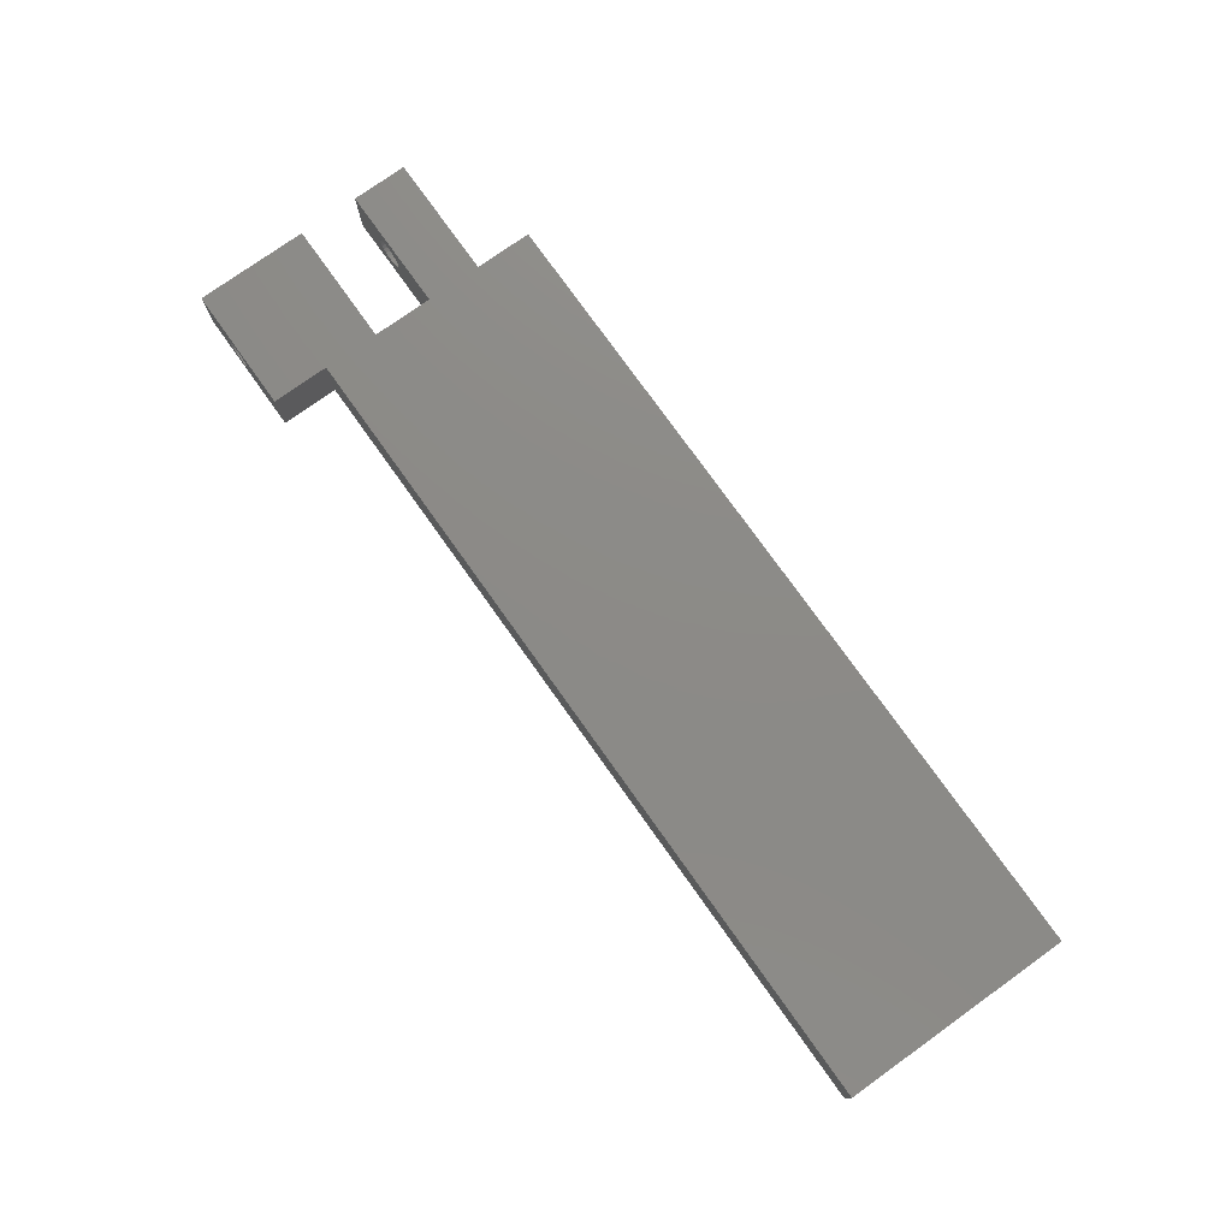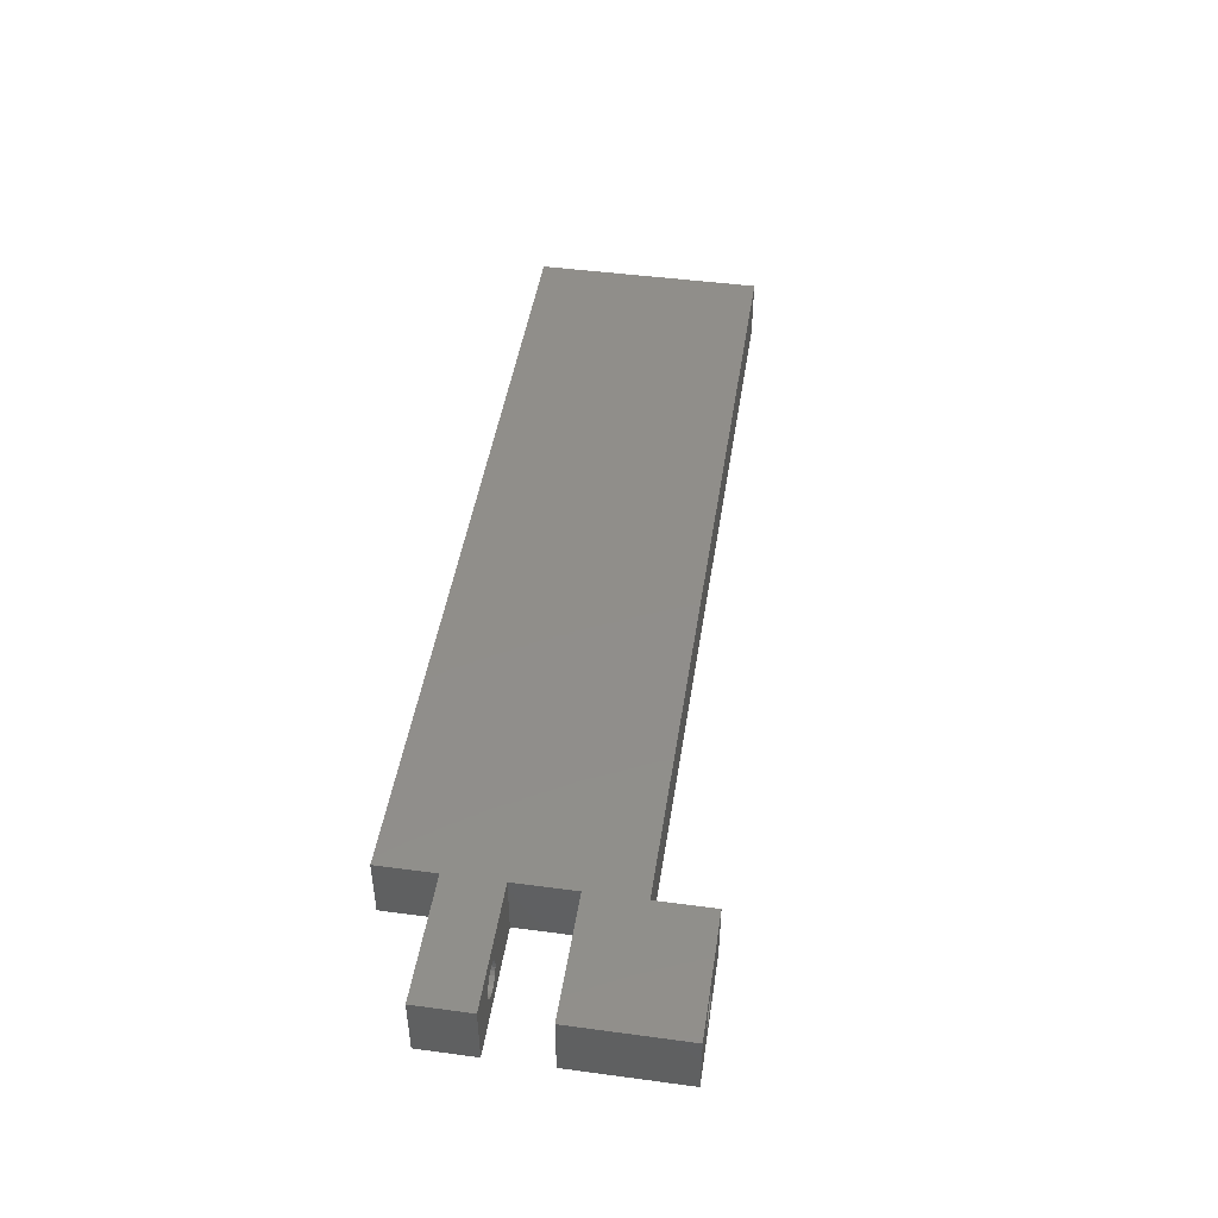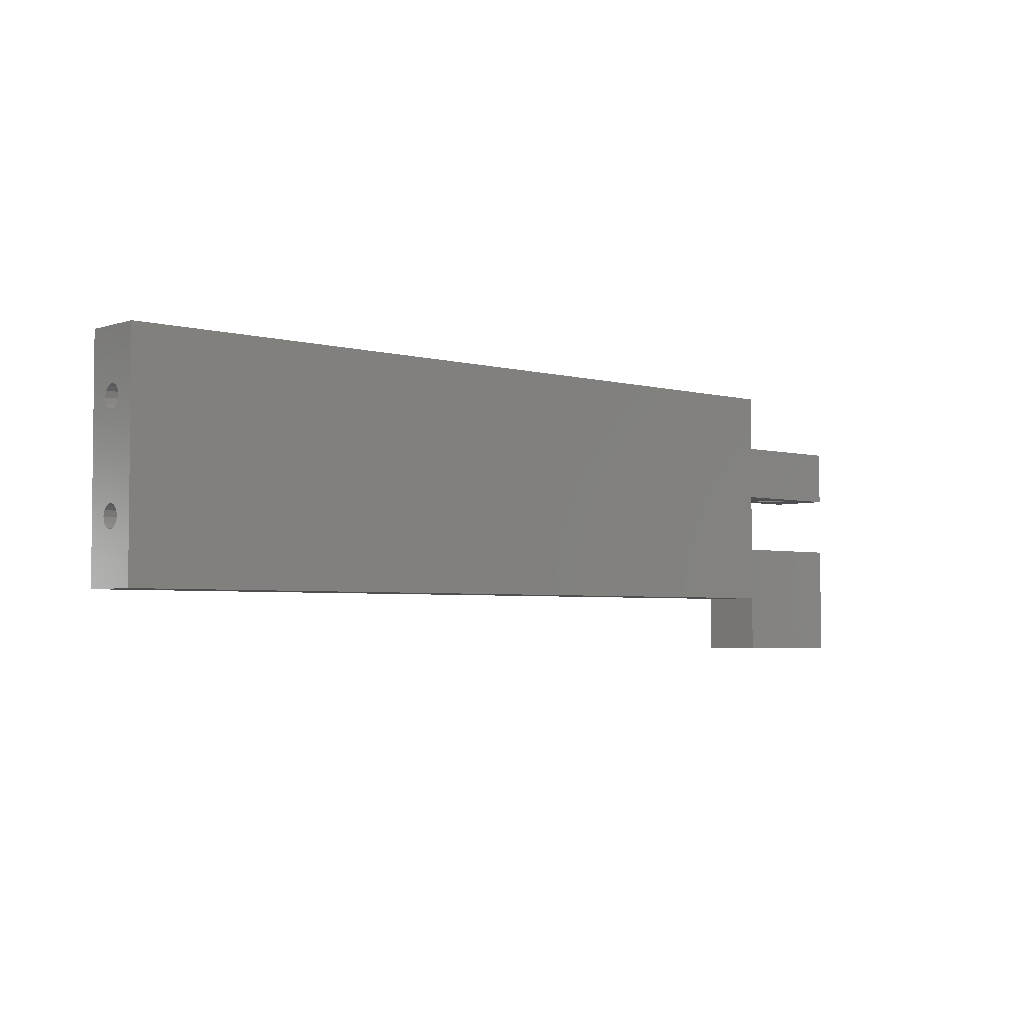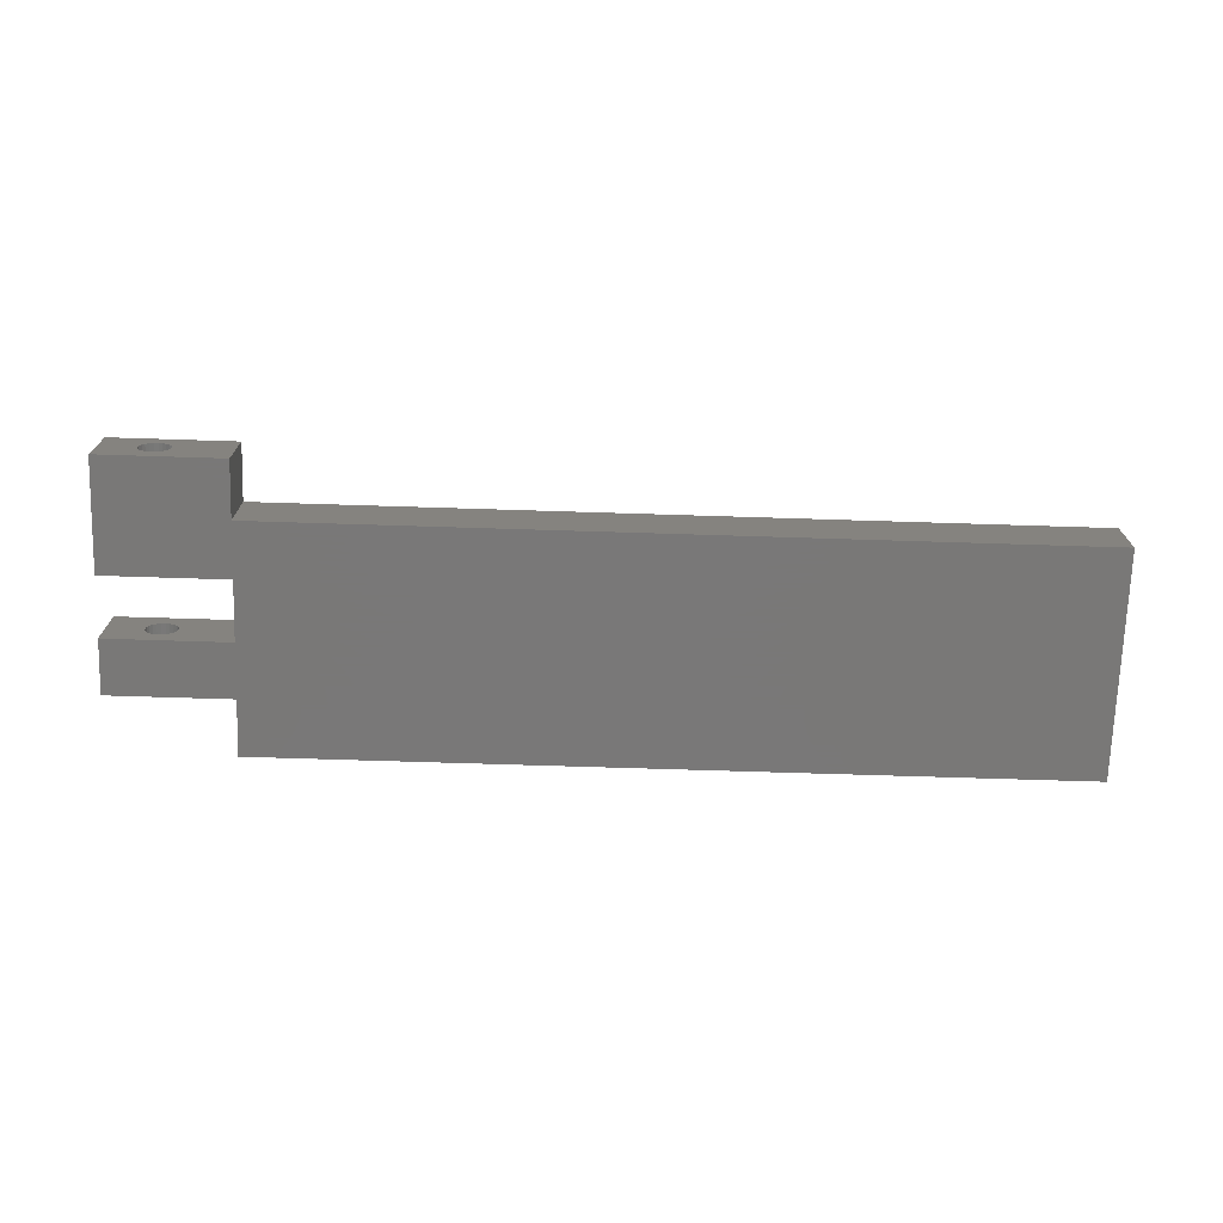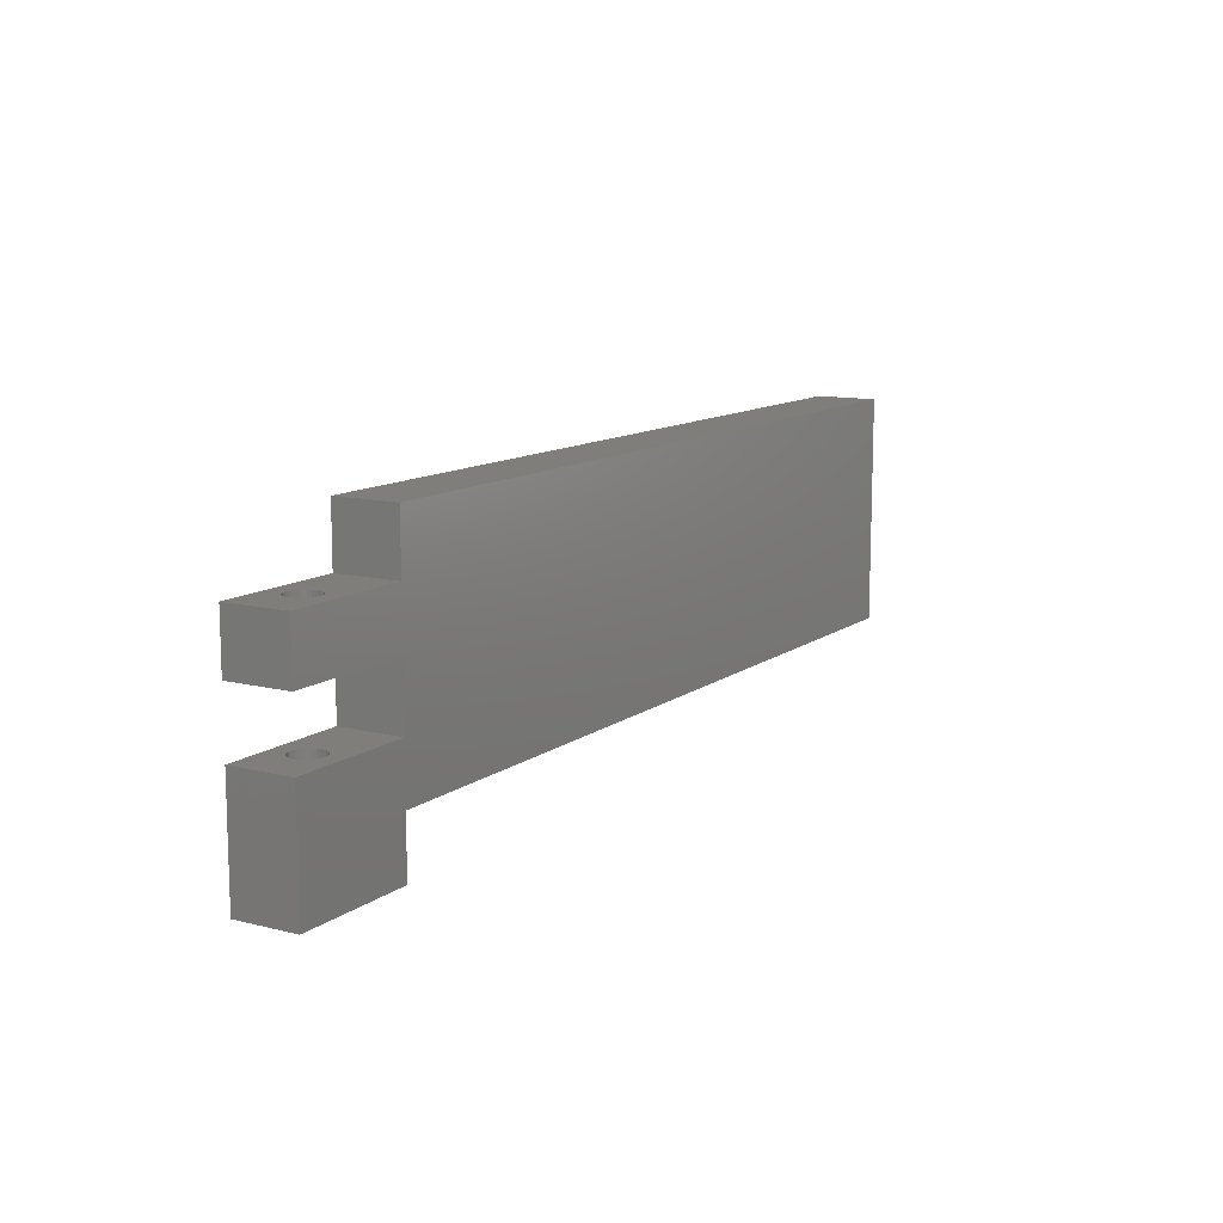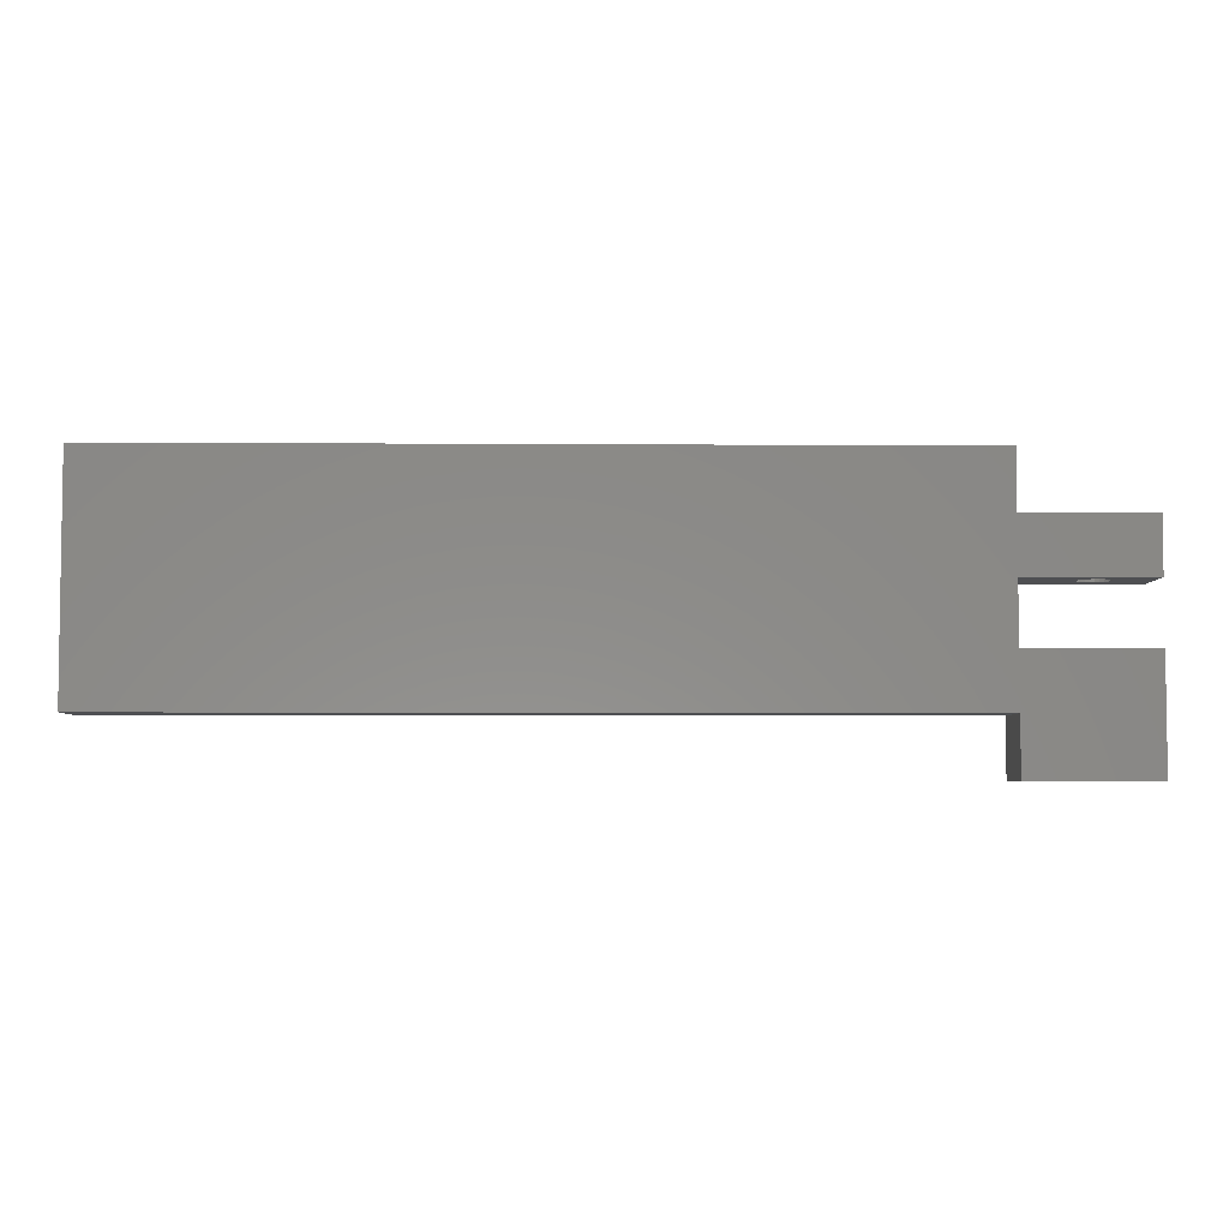
<metadata>
{"format":"stl","ext":"stl","renderer":"f3d","projection":"perspective","resolution":1024,"background":"white","views":[{"elev":76.9,"azim":54.5,"up":"+Z"},{"elev":46.1,"azim":-81.3,"up":"+Z"},{"elev":-3.6,"azim":137.7,"up":"+Y"},{"elev":-71.3,"azim":-1.8,"up":"+Z"},{"elev":11.6,"azim":-58.8,"up":"+Y"},{"elev":-4.8,"azim":178.7,"up":"+Y"}]}
</metadata>
<code>
# stl→obj: 168 verts, 340 faces
v -12 -5.5 0
v -12 -5.5 6
v -12 5.35 0
v -12 5.35 6
v -6.612 -5.5 1.551
v 0 -5.5 0
v -7 -5.5 1.5
v -8.449 -5.5 2.612
v -5.939 -5.5 1.939
v -6.25 -5.5 1.701
v -8.5 -5.5 3
v -5.701 -5.5 2.25
v -8.449 -5.5 3.388
v -8.299 -5.5 3.75
v -7.75 -5.5 4.299
v -8.061 -5.5 4.061
v -7.388 -5.5 4.449
v 0 -5.5 6
v -6.612 -5.5 4.449
v -6.25 -5.5 4.299
v -7 -5.5 4.5
v -5.5 -5.5 3
v -5.551 -5.5 2.612
v -5.939 -5.5 4.061
v -5.701 -5.5 3.75
v -5.551 -5.5 3.388
v -7.388 -5.5 1.551
v -7.75 -5.5 1.701
v -8.061 -5.5 1.939
v -8.299 -5.5 2.25
v 0 0 0
v 0 11.15 0
v -12 11.15 0
v -12 16.5 0
v 0 16.5 0
v 78 22 0
v 0 5.35 0
v 0 22 0
v 78 0 0
v -7.388 5.35 1.551
v -5.5 5.35 3
v -5.551 5.35 2.612
v -8.449 5.35 2.612
v -5.939 5.35 1.939
v -6.25 5.35 1.701
v -8.299 5.35 2.25
v -8.061 5.35 1.939
v -6.612 5.35 1.551
v -7.75 5.35 1.701
v -7 5.35 1.5
v -5.701 5.35 2.25
v 0 5.35 6
v -5.551 5.35 3.388
v -5.701 5.35 3.75
v -5.939 5.35 4.061
v -6.25 5.35 4.299
v -6.612 5.35 4.449
v -7.388 5.35 4.449
v -7 5.35 4.5
v -7.75 5.35 4.299
v -8.061 5.35 4.061
v -8.299 5.35 3.75
v -8.449 5.35 3.388
v -8.5 5.35 3
v 78 0 6
v 0 0 6
v -12 11.15 6
v 0 11.15 6
v 0 16.5 6
v 0 22 6
v 78 22 6
v -12 16.5 6
v 78 6.55 2.047
v 78 16 1.9
v 78 16 4.1
v 78 16.55 3.953
v 78 5.047 2.45
v 78 6.953 2.45
v 78 4.9 3
v 78 7.1 3
v 78 5.047 3.55
v 78 6.953 3.55
v 78 5.45 3.953
v 78 6 4.1
v 78 6.55 3.953
v 78 6 1.9
v 78 5.45 2.047
v 78 14.9 3
v 78 15.05 2.45
v 78 15.05 3.55
v 78 15.45 3.953
v 78 16.95 3.55
v 78 17.1 3
v 78 16.55 2.047
v 78 16.95 2.45
v 78 15.45 2.047
v -6.612 16.5 4.449
v -8.5 16.5 3
v -8.449 16.5 2.612
v -8.299 16.5 2.25
v -8.061 16.5 1.939
v -7.75 16.5 1.701
v -7.388 16.5 1.551
v -7 16.5 1.5
v -6.25 16.5 1.701
v -6.612 16.5 1.551
v -5.939 16.5 1.939
v -5.701 16.5 2.25
v -5.5 16.5 3
v -5.551 16.5 2.612
v -8.299 16.5 3.75
v -8.061 16.5 4.061
v -5.551 16.5 3.388
v -7.75 16.5 4.299
v -5.701 16.5 3.75
v -7.388 16.5 4.449
v -5.939 16.5 4.061
v -7 16.5 4.5
v -6.25 16.5 4.299
v -8.449 16.5 3.388
v -7.388 11.15 4.449
v -7 11.15 4.5
v -6.612 11.15 4.449
v -8.5 11.15 3
v -8.449 11.15 3.388
v -8.299 11.15 3.75
v -5.701 11.15 2.25
v -5.939 11.15 1.939
v -8.061 11.15 4.061
v -7.75 11.15 4.299
v -6.25 11.15 4.299
v -5.5 11.15 3
v -5.551 11.15 2.612
v -5.939 11.15 4.061
v -5.701 11.15 3.75
v -5.551 11.15 3.388
v -6.612 11.15 1.551
v -7 11.15 1.5
v -6.25 11.15 1.701
v -7.388 11.15 1.551
v -7.75 11.15 1.701
v -8.061 11.15 1.939
v -8.299 11.15 2.25
v -8.449 11.15 2.612
v 72 5.047 2.45
v 72 4.9 3
v 72 5.45 2.047
v 72 6 1.9
v 72 6.55 2.047
v 72 6.953 2.45
v 72 7.1 3
v 72 6.953 3.55
v 72 6.55 3.953
v 72 6 4.1
v 72 5.45 3.953
v 72 5.047 3.55
v 72 15.05 2.45
v 72 14.9 3
v 72 15.45 2.047
v 72 16 1.9
v 72 16.55 2.047
v 72 16.95 2.45
v 72 17.1 3
v 72 16.95 3.55
v 72 16.55 3.953
v 72 16 4.1
v 72 15.45 3.953
v 72 15.05 3.55
f 1 2 3
f 3 2 4
f 5 1 6
f 5 7 1
f 2 1 8
f 9 10 6
f 2 8 11
f 12 9 6
f 2 11 13
f 2 13 14
f 15 2 16
f 17 2 15
f 18 2 17
f 19 20 18
f 18 17 21
f 22 23 6
f 18 20 6
f 20 24 6
f 24 25 6
f 25 26 6
f 26 22 6
f 21 19 18
f 23 12 6
f 10 5 6
f 27 1 7
f 28 1 27
f 29 1 28
f 30 1 29
f 8 1 30
f 14 16 2
f 1 3 6
f 6 3 31
f 32 33 34
f 32 34 35
f 32 36 37
f 35 38 36
f 35 36 32
f 37 36 31
f 37 31 3
f 31 36 39
f 40 37 3
f 41 37 42
f 4 43 3
f 44 37 45
f 43 46 3
f 46 47 3
f 45 37 48
f 47 49 3
f 50 37 40
f 49 40 3
f 51 37 44
f 42 37 51
f 52 37 41
f 52 41 53
f 52 53 54
f 52 54 55
f 52 55 56
f 52 56 57
f 52 57 4
f 58 4 59
f 60 4 58
f 61 4 60
f 59 4 57
f 62 4 61
f 63 4 62
f 4 63 64
f 4 64 43
f 48 37 50
f 4 2 18
f 65 4 66
f 66 4 18
f 52 4 65
f 67 68 69
f 70 69 71
f 69 68 71
f 71 52 65
f 68 52 71
f 69 72 67
f 31 66 18
f 6 31 18
f 8 43 64
f 11 8 64
f 30 46 43
f 8 30 43
f 29 47 46
f 30 29 46
f 28 49 47
f 29 28 47
f 27 40 49
f 28 27 49
f 7 50 40
f 27 7 40
f 5 48 50
f 7 5 50
f 10 45 48
f 5 10 48
f 9 44 45
f 10 9 45
f 51 44 12
f 12 44 9
f 42 51 23
f 23 51 12
f 41 42 22
f 22 42 23
f 41 22 53
f 53 22 26
f 53 26 54
f 54 26 25
f 54 25 55
f 55 25 24
f 55 24 56
f 56 24 20
f 56 20 57
f 57 20 19
f 57 19 59
f 59 19 21
f 59 21 58
f 58 21 17
f 58 17 60
f 60 17 15
f 60 15 61
f 61 15 16
f 62 61 16
f 14 62 16
f 63 62 14
f 13 63 14
f 64 63 13
f 11 64 13
f 66 31 39
f 65 66 39
f 73 39 36
f 74 65 36
f 75 76 71
f 65 39 77
f 78 73 36
f 65 77 79
f 80 78 36
f 65 79 81
f 82 80 36
f 65 81 83
f 65 84 36
f 65 83 84
f 84 85 36
f 86 39 73
f 87 39 86
f 77 39 87
f 88 65 89
f 90 65 88
f 91 65 90
f 71 65 91
f 76 92 71
f 71 91 75
f 92 93 71
f 94 74 36
f 71 93 36
f 93 95 36
f 95 94 36
f 96 65 74
f 89 65 96
f 85 82 36
f 38 70 36
f 36 70 71
f 35 69 38
f 38 69 70
f 97 72 69
f 34 72 98
f 34 98 99
f 34 99 100
f 34 100 101
f 34 101 102
f 34 102 103
f 34 103 35
f 103 104 35
f 105 35 106
f 107 35 105
f 108 35 107
f 109 35 110
f 108 110 35
f 111 72 112
f 35 109 69
f 109 113 69
f 112 72 114
f 113 115 69
f 114 72 116
f 115 117 69
f 116 72 118
f 117 119 69
f 119 97 69
f 118 72 97
f 120 72 111
f 98 72 120
f 106 35 104
f 33 67 34
f 34 67 72
f 121 68 67
f 122 123 68
f 33 124 67
f 124 125 67
f 125 126 67
f 127 128 32
f 129 130 67
f 130 121 67
f 122 68 121
f 123 131 68
f 132 133 32
f 32 68 131
f 32 131 134
f 32 134 135
f 32 135 136
f 32 136 132
f 133 127 32
f 137 138 33
f 139 32 128
f 137 32 139
f 138 140 33
f 33 32 137
f 33 140 141
f 33 141 142
f 33 142 143
f 33 144 124
f 33 143 144
f 126 129 67
f 68 32 52
f 52 32 37
f 77 145 79
f 79 145 146
f 87 147 77
f 77 147 145
f 87 86 148
f 147 87 148
f 148 86 73
f 149 148 73
f 149 73 78
f 150 149 78
f 150 78 80
f 151 150 80
f 151 80 82
f 152 151 82
f 152 82 85
f 153 152 85
f 85 84 153
f 153 84 154
f 83 155 84
f 84 155 154
f 81 156 83
f 83 156 155
f 79 146 81
f 81 146 156
f 89 157 88
f 88 157 158
f 96 159 89
f 89 159 157
f 96 74 160
f 159 96 160
f 160 74 94
f 161 160 94
f 161 94 95
f 162 161 95
f 162 95 93
f 163 162 93
f 163 93 92
f 164 163 92
f 164 92 76
f 165 164 76
f 76 75 165
f 165 75 166
f 91 167 75
f 75 167 166
f 90 168 91
f 91 168 167
f 88 158 90
f 90 158 168
f 98 120 125
f 124 98 125
f 144 99 98
f 124 144 98
f 120 111 126
f 125 120 126
f 111 112 129
f 126 111 129
f 114 130 112
f 112 130 129
f 116 121 114
f 114 121 130
f 118 122 116
f 116 122 121
f 97 123 118
f 118 123 122
f 119 131 97
f 97 131 123
f 117 134 119
f 119 134 131
f 115 135 117
f 117 135 134
f 113 136 115
f 115 136 135
f 109 132 113
f 113 132 136
f 109 110 132
f 132 110 133
f 110 108 133
f 133 108 127
f 108 107 127
f 127 107 128
f 128 107 105
f 139 128 105
f 139 105 106
f 137 139 106
f 137 106 104
f 138 137 104
f 138 104 103
f 140 138 103
f 140 103 102
f 141 140 102
f 141 102 101
f 142 141 101
f 142 101 100
f 143 142 100
f 143 100 99
f 144 143 99
f 155 156 146
f 147 155 145
f 145 155 146
f 148 155 147
f 149 155 148
f 150 155 149
f 151 155 150
f 152 155 151
f 153 155 152
f 154 155 153
f 167 168 158
f 159 167 157
f 157 167 158
f 160 167 159
f 161 167 160
f 162 167 161
f 163 167 162
f 164 167 163
f 165 167 164
f 166 167 165

</code>
